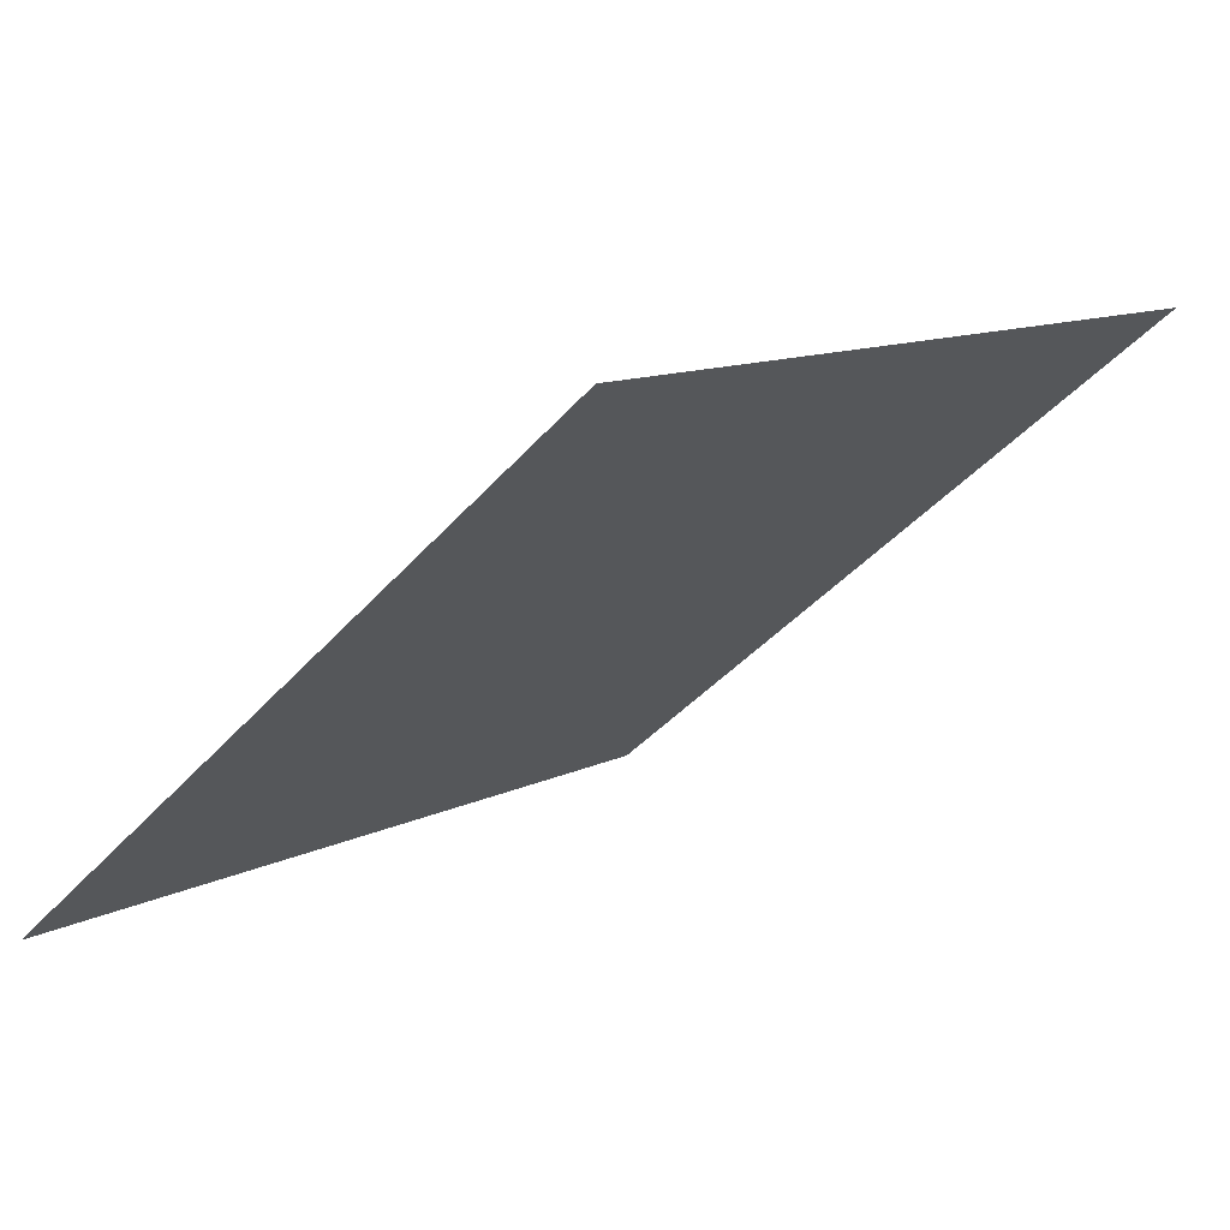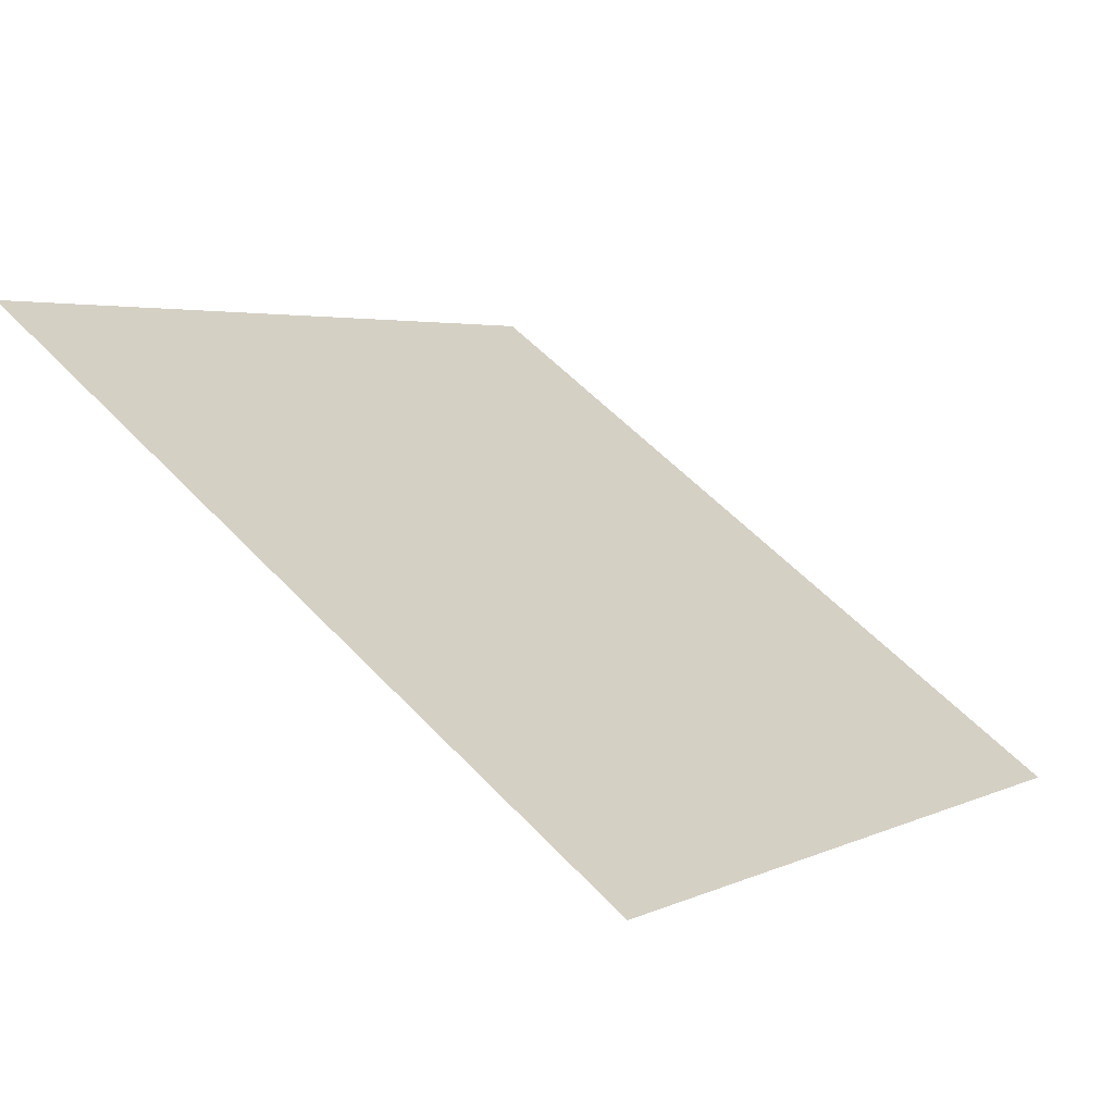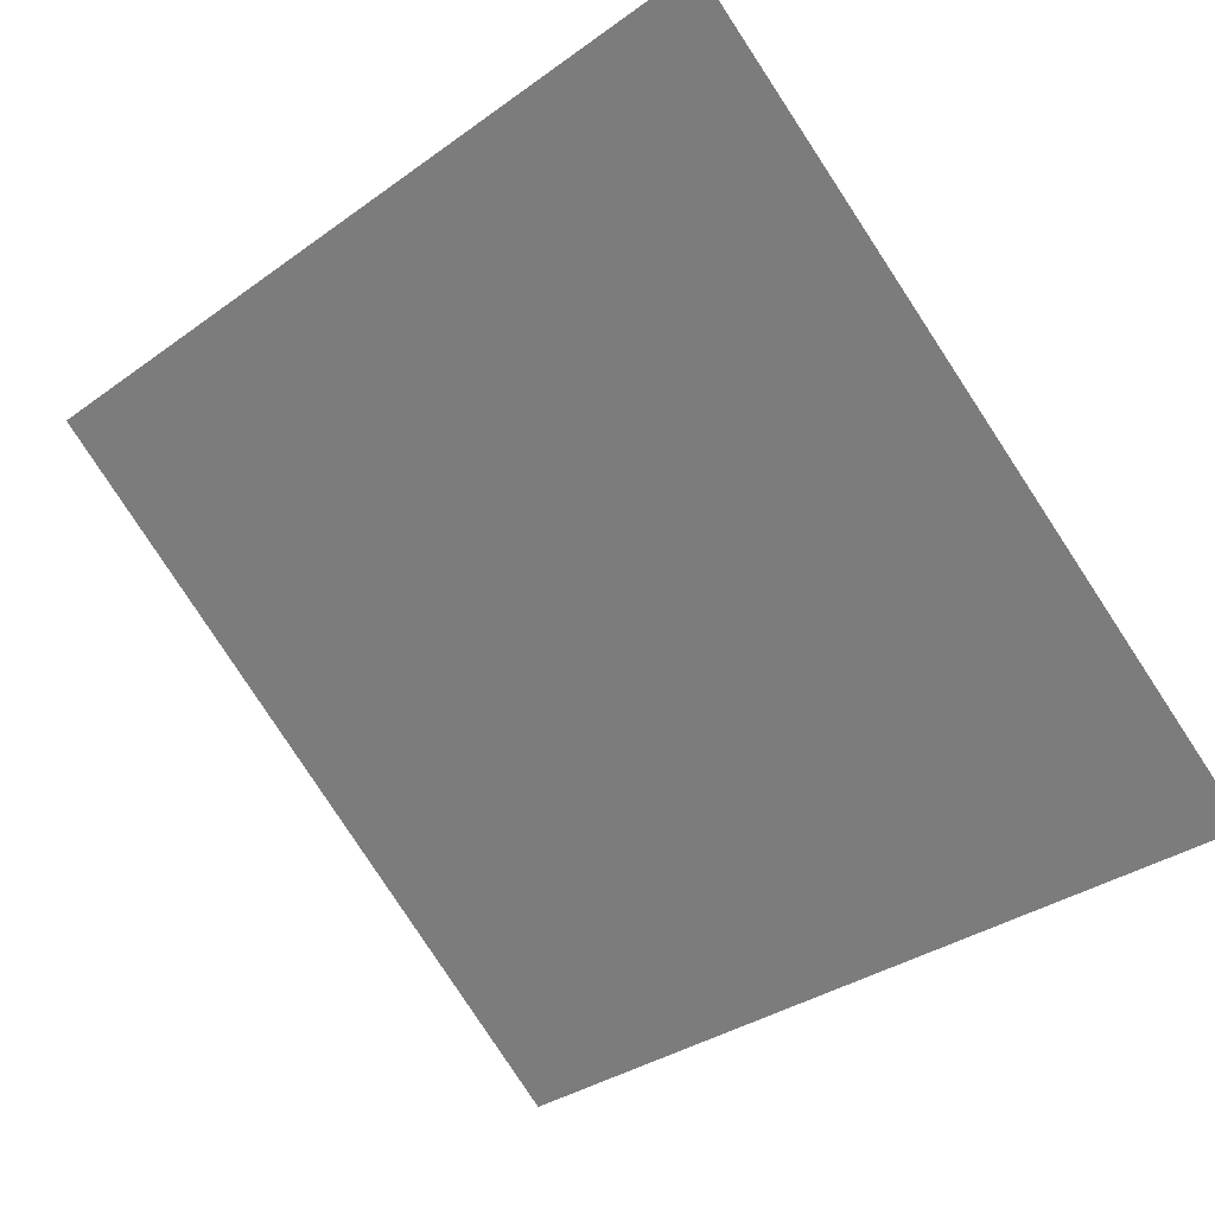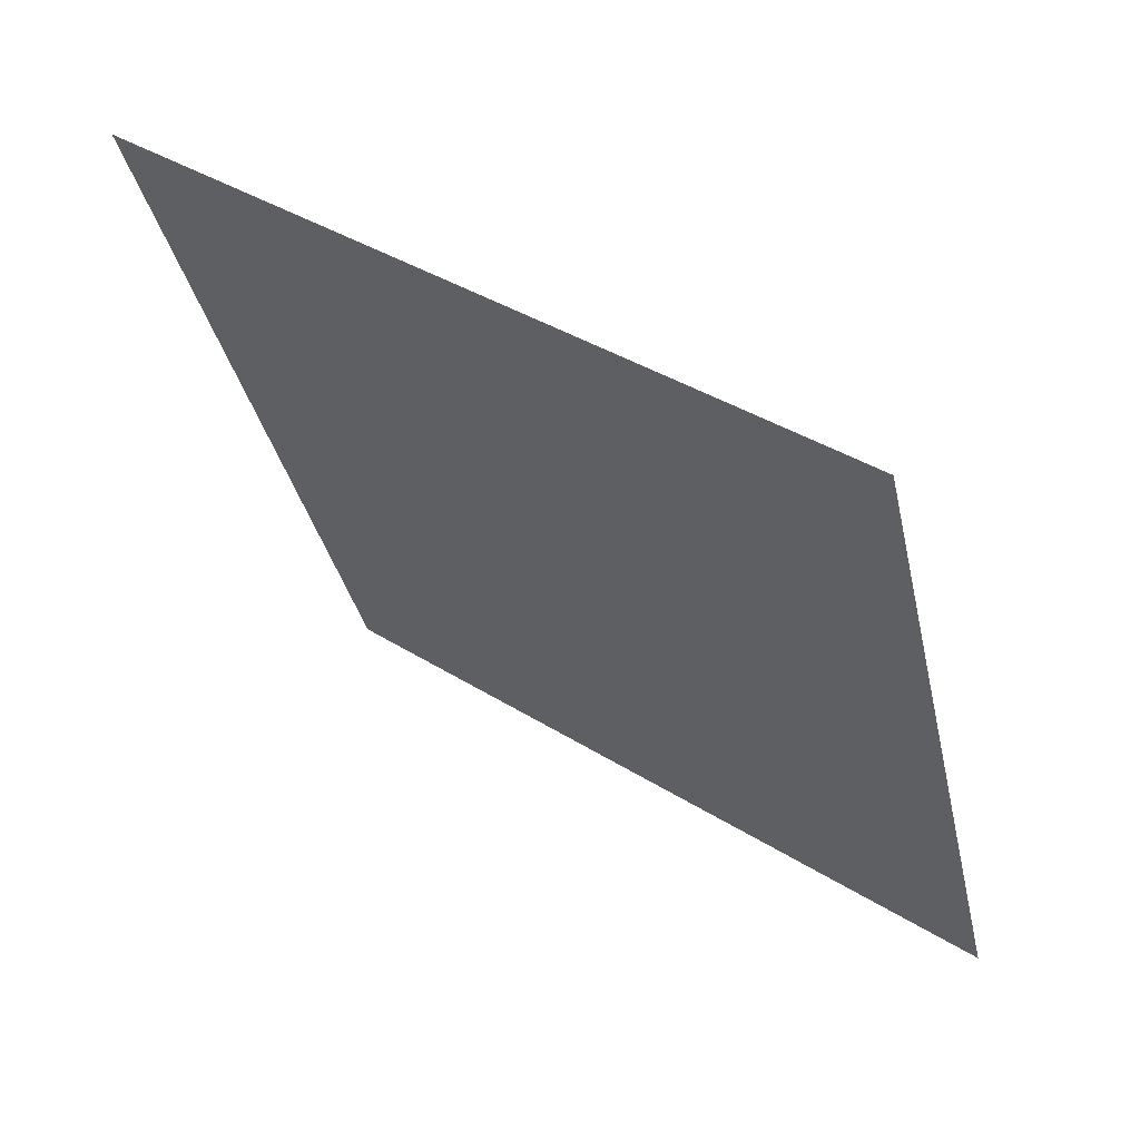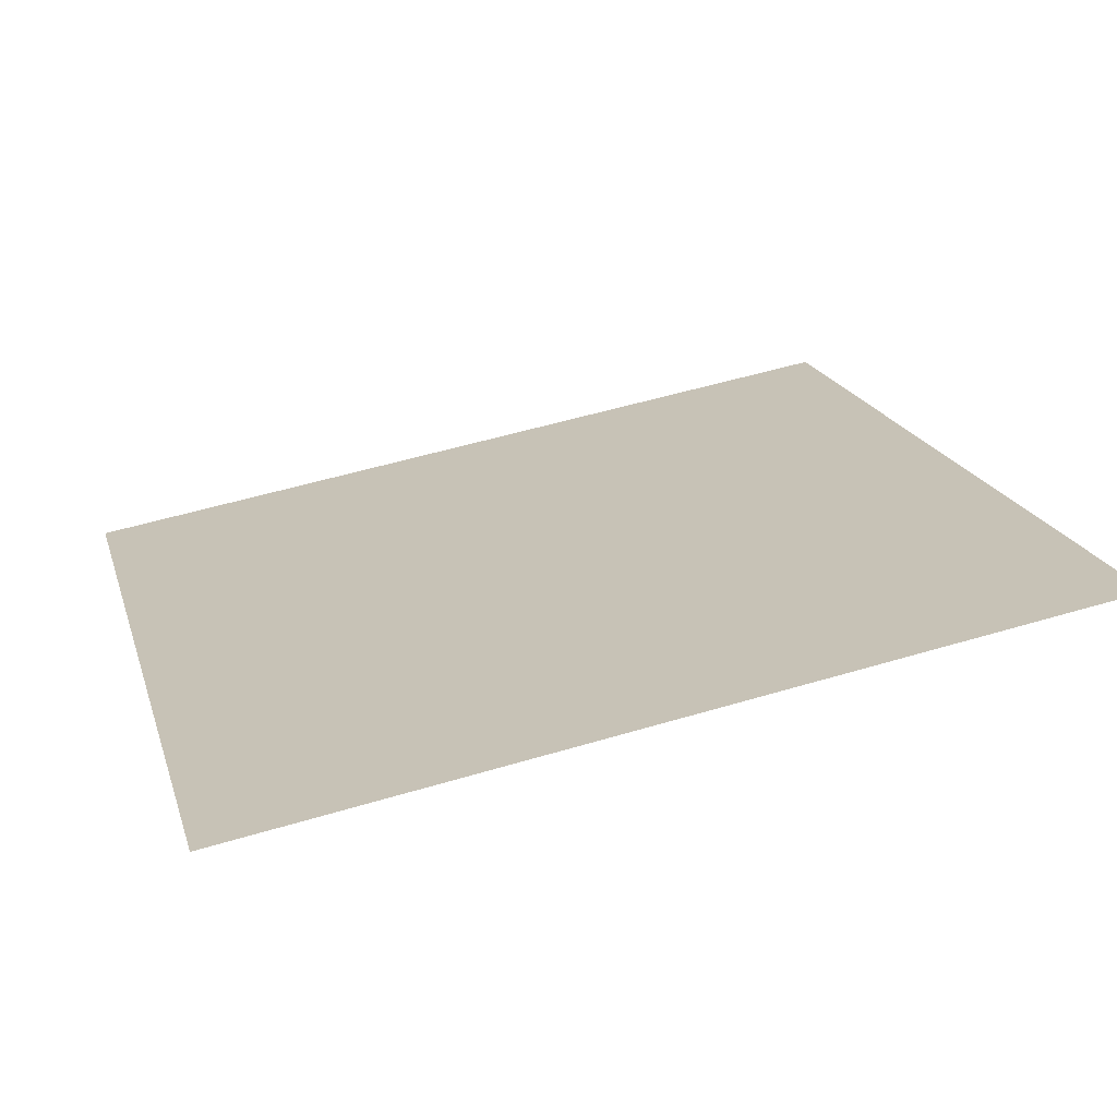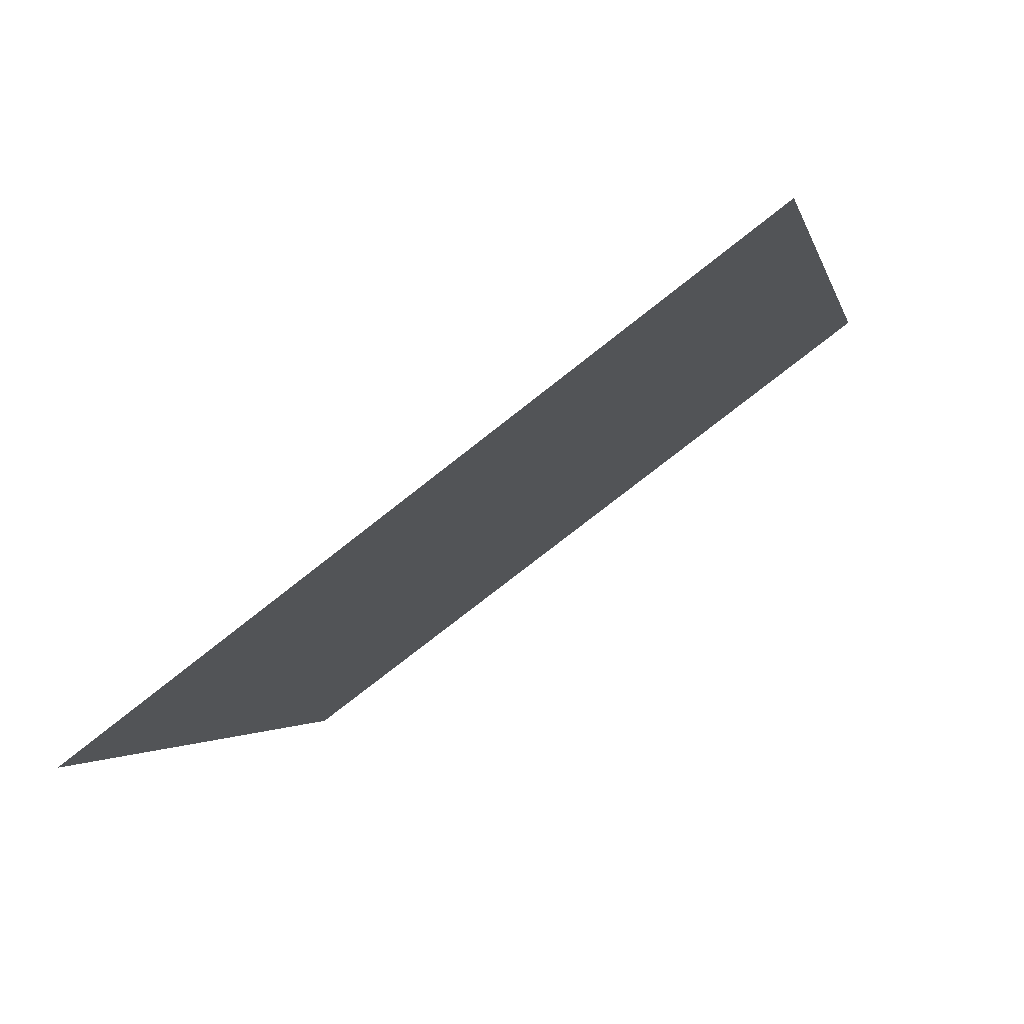
<metadata>
{"format":"obj","ext":"obj","renderer":"f3d","projection":"perspective","resolution":1024,"background":"white","views":[{"elev":-39.4,"azim":-126.5,"up":"+Y"},{"elev":2.0,"azim":123.7,"up":"+Y"},{"elev":-36.0,"azim":44.6,"up":"+Y"},{"elev":-36.2,"azim":102.7,"up":"+Y"},{"elev":57.0,"azim":-17.3,"up":"+Y"},{"elev":-1.1,"azim":-77.5,"up":"+Y"}]}
</metadata>
<code>
v -0.2151 0.8304 0.5617
v -0.2217 0.8306 0.5617
v -0.2216 0.8345 0.567
v -0.215 0.8343 0.5669
f 4 3 2 1

</code>
